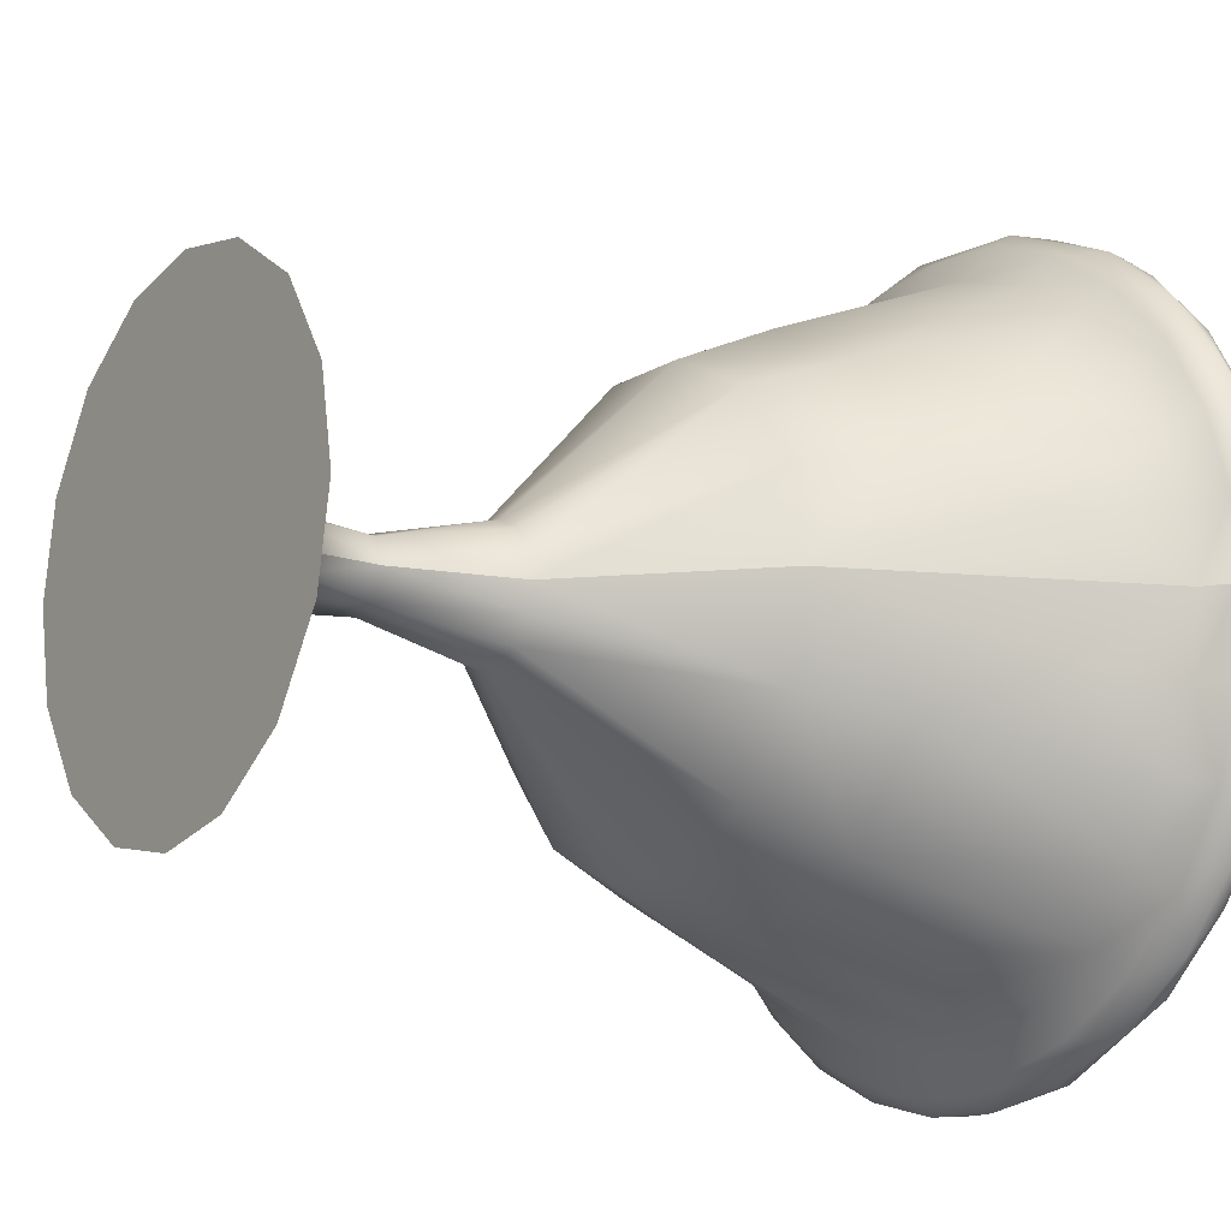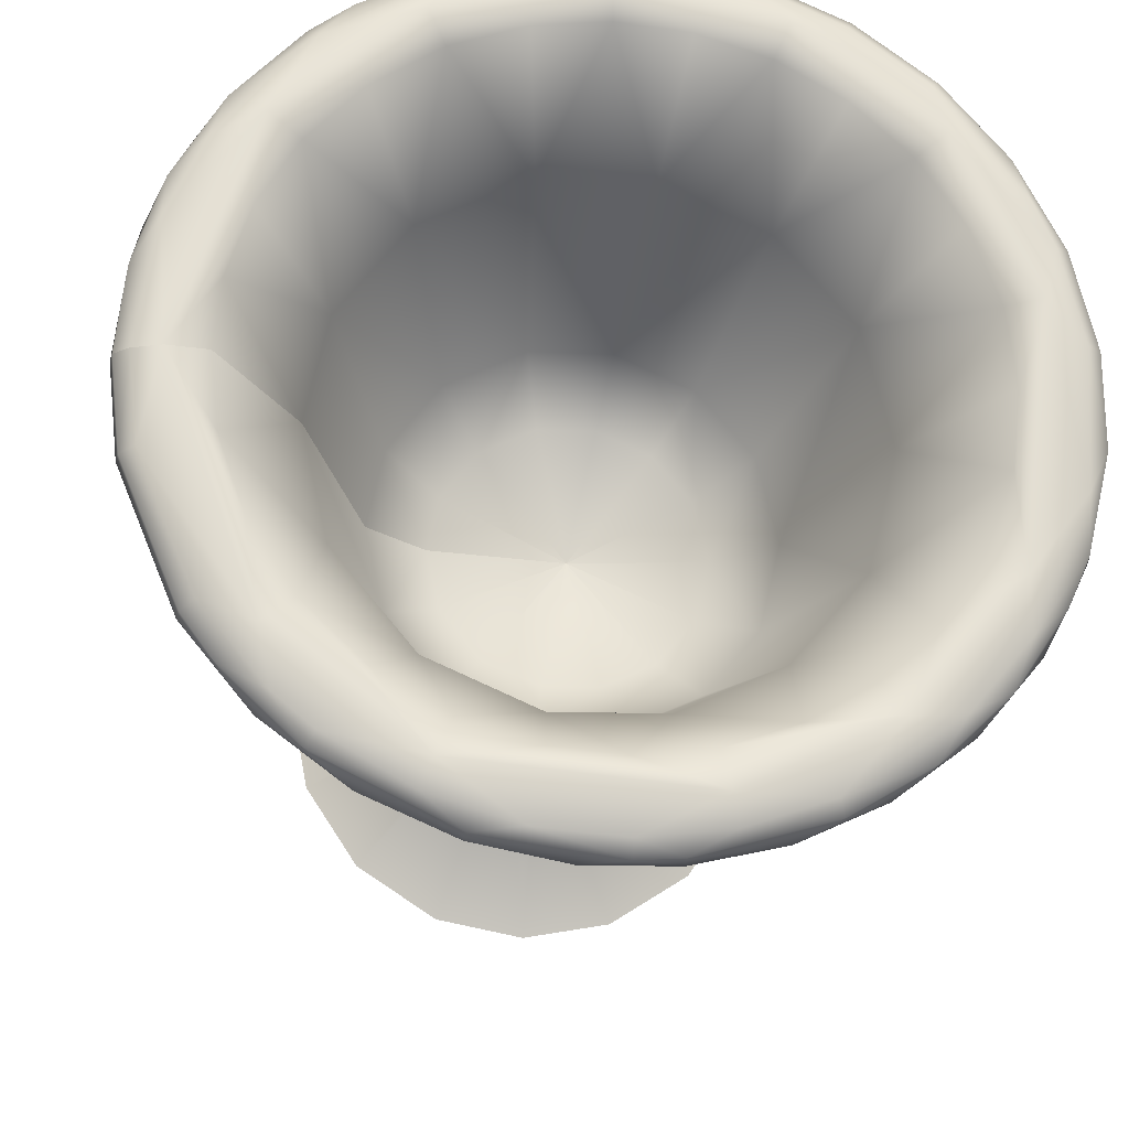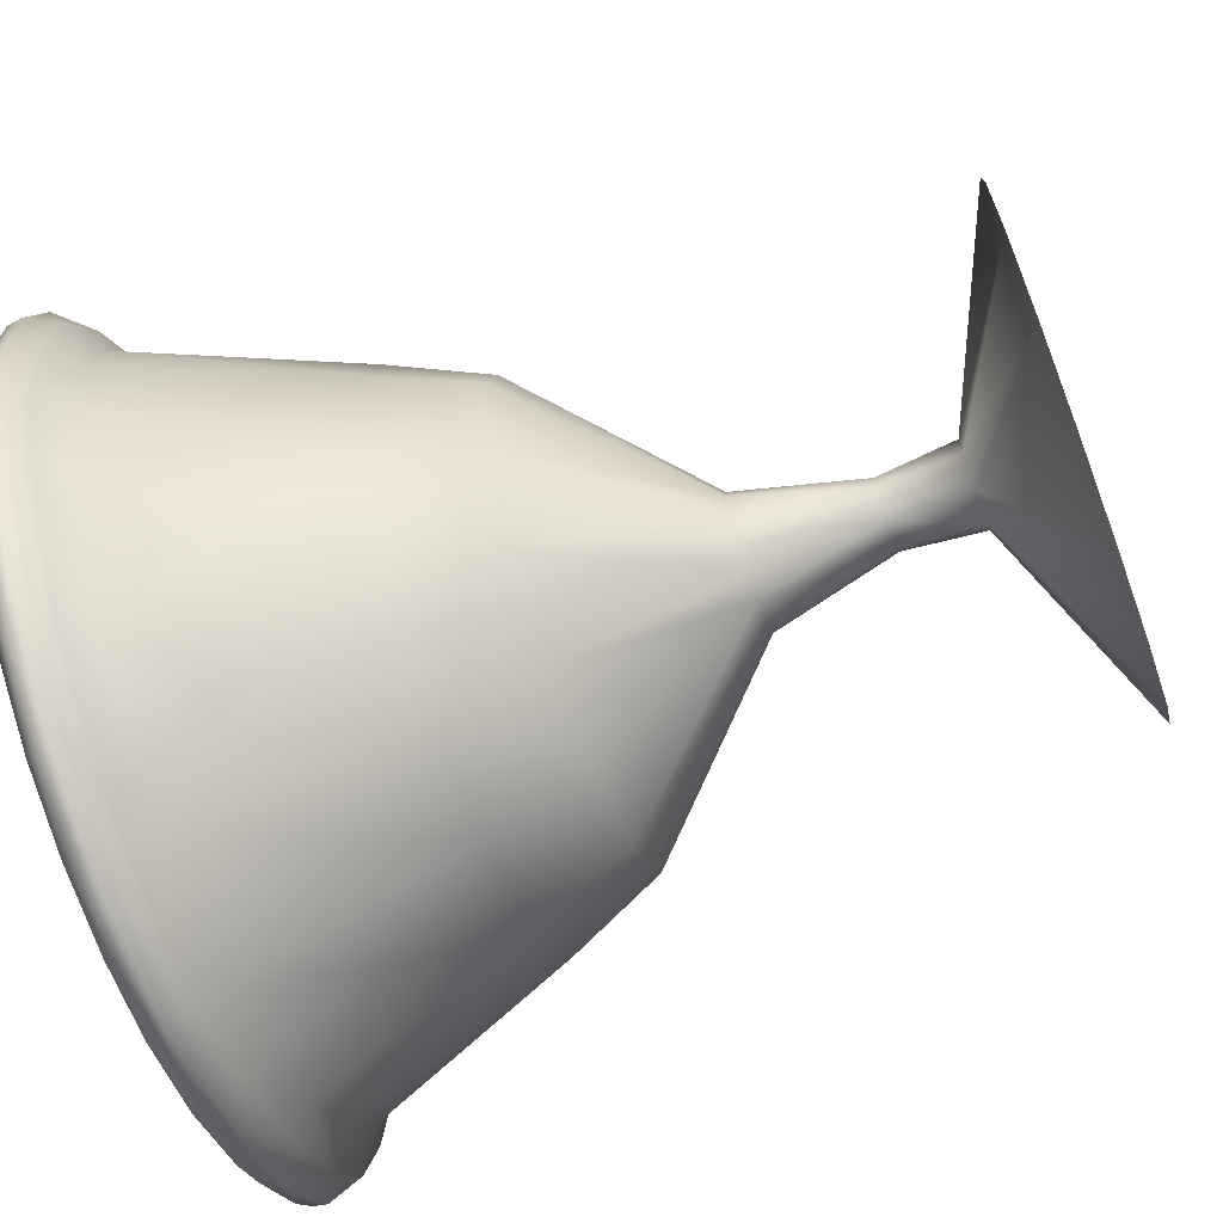
<metadata>
{"format":"obj","ext":"obj","renderer":"f3d","projection":"perspective","resolution":1024,"background":"white","views":[{"elev":-13.6,"azim":55.4,"up":"+Z"},{"elev":-22.5,"azim":173.9,"up":"+Z"},{"elev":-69.1,"azim":-69.7,"up":"+Z"}]}
</metadata>
<code>
g Default object_1
v 0 3.668 2.668
v 19.92 10.64 2.668
v 26.48 33.19 2.668
v 37.37 38.86 2.668
v 23.86 6.601 2.668
v 6.724 -9.78 2.668
v 4.327 -30.98 2.668
v 25.67 -40.34 2.668
v 0 3.668 2.668
v 12.81 10.64 17.92
v 17.03 33.19 22.94
v 15.34 6.601 20.94
v 4.324 -9.78 7.817
v 2.783 -30.98 5.981
v 0 3.668 2.668
v -3.995 10.64 22.18
v -5.31 33.19 28.6
v -4.785 6.601 26.04
v -1.349 -9.78 9.255
v 0 3.668 2.668
v -17.75 10.64 11.71
v -23.59 33.19 14.69
v -36.57 46.34 21.3
v -21.26 6.601 13.5
v -5.991 -9.78 5.72
v 0 3.668 2.668
v -17.73 10.64 -6.411
v -23.57 33.19 -9.397
v -21.24 6.601 -8.205
v -5.985 -9.78 -0.3965
v -3.851 -30.98 0.6959
v 0 3.668 2.668
v -4.557 10.64 -16.73
v -6.056 33.19 -23.11
v -9.388 46.34 -37.29
v -5.458 6.601 -20.56
v -1.538 -9.78 -3.878
v -0.9897 -30.98 -1.545
v 0 3.668 2.668
v 11.9 10.64 -13.31
v 15.81 33.19 -18.57
v 24.51 46.34 -30.26
v 14.25 6.601 -16.47
v 4.015 -9.78 -2.726
v 2.584 -30.98 -0.8032
v 19.92 10.64 2.668
v 26.48 33.19 2.668
v 41.04 46.34 2.668
v 6.724 -9.78 2.668
v 4.327 -30.98 2.668
v 25.67 -40.34 2.668
v 8.87 5.525 13.23
v 18.2 10.64 10.77
v 13.79 5.525 2.668
v 0 3.668 2.668
v 12.6 5.525 8.277
v 22.04 46.71 28.92
v 39.09 46.34 15.17
v 34.28 46.71 2.668
v 24.19 33.19 13.43
v 31.32 46.71 16.61
v 26.11 41.09 33.76
v 34.14 38.86 17.87
v 42.74 43.57 2.668
v 37.09 41.09 19.18
v 2.385 -22.78 5.508
v 3.709 -22.78 2.668
v 6.143 -9.78 5.402
v -2.766 5.525 16.18
v 4.516 10.64 22.07
v 0 3.668 2.668
v 3.126 5.525 16.1
v -6.875 46.71 36.25
v 6.001 33.19 28.45
v 7.77 46.71 36.05
v -8.142 41.09 42.44
v 8.471 38.86 39.07
v 9.202 41.09 42.21
v -0.7438 -22.78 6.301
v 0.9807 -30.98 6.882
v 1.524 -9.78 9.217
v -12.29 5.525 8.929
v -11.96 10.64 18.6
v 0 3.668 2.668
v -8.278 5.525 13.7
v -30.54 46.71 18.23
v -20.76 46.34 38.08
v -15.89 33.19 23.84
v -20.57 46.71 30.09
v -36.17 41.09 21.1
v -22.43 38.86 32.56
v -24.36 41.09 35.14
v -3.709 -22.78 2.664
v -2.597 -30.98 6.129
v -4.036 -9.78 8.046
v -2.226 -22.78 5.634
v -12.28 5.525 -3.618
v -19.92 10.64 2.651
v 0 3.668 2.668
v -13.79 5.525 2.656
v -30.51 46.71 -12.95
v -40.79 46.34 7.211
v -26.48 33.19 2.645
v -34.28 46.71 2.638
v -36.14 41.09 -15.83
v -37.37 38.86 2.636
v -40.6 41.09 2.633
v -3.301 -22.78 0.9775
v -3.855 -30.98 4.632
v -6.724 -9.78 2.662
v -3.155 5.525 -10.76
v -12.19 10.64 -13.09
v 0 3.668 2.668
v -8.438 5.525 -8.243
v -7.841 46.71 -30.7
v -28.53 46.34 -26.84
v -16.2 33.19 -18.27
v -20.97 46.71 -24.45
v -9.286 41.09 -36.85
v -22.86 38.86 -26.9
v -24.84 41.09 -29.44
v -0.8483 -22.78 -0.9429
v -4.114 -9.78 -2.651
v 8.236 5.525 -8.397
v 3.708 10.64 -16.91
v 0 3.668 2.668
v 2.567 5.525 -10.88
v 20.47 46.71 -24.83
v 7.639 46.34 -37.66
v 4.928 33.19 -23.34
v 6.381 46.71 -31.01
v 24.24 41.09 -29.9
v 6.956 38.86 -34.05
v 7.556 41.09 -37.22
v 2.215 -22.78 -0.3075
v 1.252 -9.78 -3.939
v 13.79 5.525 2.668
v 17.96 10.64 -5.95
v 0 3.668 2.668
v 12.44 5.525 -3.299
v 34.28 46.71 2.668
v 34.63 46.34 -19.37
v 23.87 33.19 -8.784
v 30.91 46.71 -12.16
v 40.6 41.09 2.668
v 33.7 38.86 -13.5
v 36.6 41.09 -14.89
v 3.901 -30.98 0.796
v 6.062 -9.78 -0.2409
v 3.709 -22.78 2.668
v 24.03 38.86 31.29
v 26.05 27.96 22.21
v 32.47 41.09 27.03
v 29.89 38.86 25.1
v 18.34 16.72 24.51
v 21.8 6.601 12.37
v 26.05 16.72 14.26
v 31.9 27.96 9.229
v 39.76 41.09 10.85
v 36.61 38.86 10.2
v 36.86 43.57 24.29
v 40.71 43.57 15.68
v 35.4 46.34 23.43
v 31.04 43.57 32.05
v -7.495 38.86 39.28
v 0.4044 27.96 35.23
v 0.5041 41.09 43.26
v 0.4641 38.86 40.04
v -5.719 16.72 30.61
v 5.408 6.601 25.91
v 6.464 16.72 30.44
v 16.56 38.86 36.17
v 17.99 41.09 39.06
v -12.98 43.57 43.38
v -3.957 43.57 45.22
v -33.3 38.86 19.63
v -28.63 38.86 26.69
v -31.1 41.09 28.76
v -25.41 16.72 15.61
v -14.32 6.601 21.75
v -17.12 16.72 25.48
v -13.23 27.96 32.43
v -16.49 41.09 39.76
v -15.18 38.86 36.82
v -29.39 43.57 33.7
v -12.47 46.34 41.77
v -17.36 43.57 41.72
v -28.22 46.34 32.47
v -33.27 38.86 -14.36
v -36.4 38.86 -5.819
v -39.53 41.09 -6.551
v -25.38 16.72 -10.33
v -23.86 6.601 2.647
v -28.52 16.72 2.643
v -36.41 38.86 11.09
v -39.55 41.09 11.81
v -38.59 46.34 16.65
v -35.71 43.57 -20.82
v -8.549 38.86 -33.71
v -13.89 27.96 -26.79
v -17.31 41.09 -34.05
v -15.94 38.86 -31.14
v -6.523 16.72 -25.09
v -14.6 6.601 -16.21
v -17.45 16.72 -19.89
v -25.08 27.96 -18.11
v -31.27 41.09 -23.23
v -28.78 38.86 -21.17
v -34.29 46.34 -19.89
v 22.32 38.86 -27.31
v 12.94 27.96 -27.22
v 16.13 41.09 -34.58
v 14.85 38.86 -31.63
v 17.03 16.72 -20.21
v 4.441 6.601 -20.78
v 5.308 16.72 -25.35
v -0.6613 27.96 -29.89
v -0.8242 41.09 -37.92
v -0.7588 38.86 -34.7
v 12.48 43.57 -38.21
v -0.8333 46.34 -38.37
v 3.482 43.57 -39.93
v 16.31 46.34 -34.99
v 37.37 38.86 2.668
v 31.81 27.96 -4.325
v 39.65 41.09 -6.048
v 36.5 38.86 -5.357
v 23.86 6.601 2.668
v 21.51 6.601 -7.653
v 25.71 16.72 -9.668
v 28.88 38.86 -21.06
v 31.37 41.09 -23.1
v 28.32 46.34 -27.04
v 40.09 46.34 -6.144
v 41.62 45.04 11.23
v 42.49 45.04 2.668
v 41.04 46.34 2.668
v 30.55 47.25 25.59
v 38.19 47.25 2.668
v 33.58 46.71 9.574
v 38.82 45.04 19.95
v 33.99 45.04 28.17
v 27.42 46.71 23.24
v 27.33 45.04 35.21
v 23.35 43.57 38.46
v 26.39 46.34 34.1
v 23.22 45.04 38.26
v 15.19 46.71 33.4
v 16.92 47.25 36.9
v 9.687 43.57 44.29
v 13.78 46.34 41.33
v 14.27 45.04 42.69
v 9.303 46.34 42.64
v 5.024 45.04 44.86
v 0.4257 46.71 36.94
v 0.4742 47.25 40.85
v -3.8 46.34 43.53
v -3.934 45.04 44.98
v -21.49 45.04 39.33
v -12.91 45.04 43.15
v -13.93 46.71 33.99
v -15.51 47.25 37.56
v -29.22 45.04 33.52
v -35.45 45.04 26.09
v -26.26 46.71 24.7
v -29.26 47.25 27.21
v -39.95 45.04 17.14
v -35.66 43.57 26.23
v -42.23 45.04 7.371
v -40.18 43.57 17.22
v -33.4 46.71 10.39
v -37.21 47.25 11.27
v -42.22 45.04 -2.111
v -42.47 43.57 7.398
v -39.92 45.04 -11.88
v -42.47 43.57 -2.139
v -33.38 46.71 -5.117
v -33.99 47.25 -14.74
v -37.82 45.04 -16.7
v -40.15 43.57 -11.97
v -39.97 46.34 -6.653
v -32.73 45.04 -24.44
v -23.36 47.25 -27.54
v -26.4 46.71 -19.2
v -29.71 43.57 -28.05
v -26 45.04 -30.94
v -22.29 43.57 -33.8
v -18.12 45.04 -35.77
v -8.735 47.25 -34.51
v -14.62 46.71 -28.34
v -5.24 45.04 -39.5
v -14.03 43.57 -37.7
v -17.5 46.34 -34.46
v -0.8627 45.04 -39.82
v -5.271 43.57 -39.74
v 15.18 47.25 -32.38
v -0.696 46.71 -31.6
v 12.41 45.04 -37.97
v 13.62 46.71 -28.79
v 21.36 43.57 -34.35
v 25.37 45.04 -31.42
v 29.49 43.57 -28.27
v 32.83 45.04 -24.3
v 26.49 46.71 -19.09
v 29.51 47.25 -21.57
v 36.06 43.57 -20.28
v 35.85 45.04 -20.14
v 41.74 43.57 -6.508
v 41.5 45.04 -6.455
v 33.48 46.71 -4.692
v 38.19 47.25 2.668
v 42.49 45.04 2.668
v 42.74 43.57 2.668
v 23.87 -40.34 -6.783
v 18.15 -40.34 -15.49
v 9.45 -40.34 -21.2
v -2.85e-15 -40.34 -23.01
v -9.45 -40.34 -21.2
v -18.15 -40.34 -15.49
v -23.87 -40.34 -6.783
v -25.67 -40.34 2.668
v -23.87 -40.34 12.12
v -18.15 -40.34 20.82
v -9.45 -40.34 26.54
v 2.85e-15 -40.34 28.34
v 9.45 -40.34 26.54
v 18.15 -40.34 20.82
v 23.87 -40.34 12.12
v 25.67 -40.34 2.668
v 25.67 -40.34 2.668
v 0 -40.34 2.668
v 23.87 -40.34 12.12
v 18.15 -40.34 20.82
v 9.45 -40.34 26.54
v 2.85e-15 -40.34 28.34
v -9.45 -40.34 26.54
v -18.15 -40.34 20.82
v -23.87 -40.34 12.12
v -25.67 -40.34 2.668
v -23.87 -40.34 -6.783
v -18.15 -40.34 -15.49
v -9.45 -40.34 -21.2
v -2.85e-15 -40.34 -23.01
v 9.45 -40.34 -21.2
v 18.15 -40.34 -15.49
v 23.87 -40.34 -6.783
f 10 53 56
f 56 52 10
f 53 2 54
f 54 56 53
f 56 54 1
f 52 56 55
f 60 3 53
f 3 2 53
f 53 10 60
f 10 11 60
f 246 163 238
f 163 58 238
f 238 61 243
f 243 57 238
f 239 238 58
f 239 58 237
f 239 59 240
f 238 239 61
f 239 240 61
f 240 59 3
f 60 61 240
f 3 60 240
f 243 61 60
f 11 57 243
f 60 11 243
f 151 152 154
f 63 154 152
f 154 63 153
f 63 65 153
f 151 154 153
f 153 62 151
f 158 160 63
f 4 160 158
f 160 4 159
f 4 64 159
f 63 160 159
f 159 65 63
f 162 161 65
f 65 159 162
f 64 162 159
f 162 64 235
f 64 236 235
f 235 236 237
f 237 58 235
f 161 162 241
f 162 235 241
f 241 235 58
f 62 153 164
f 161 164 153
f 153 65 161
f 164 161 242
f 161 241 242
f 241 58 163
f 242 241 163
f 242 244 164
f 244 242 246
f 242 163 246
f 12 156 157
f 157 155 12
f 5 157 156
f 158 63 157
f 5 4 158
f 157 5 158
f 152 151 155
f 157 63 152
f 155 157 152
f 68 6 156
f 6 5 156
f 156 12 68
f 12 13 68
f 14 67 66
f 14 7 67
f 67 6 68
f 66 67 68
f 68 13 66
f 16 70 69
f 70 72 69
f 70 10 52
f 52 72 70
f 72 52 9
f 69 72 71
f 74 11 70
f 11 10 70
f 70 16 74
f 16 17 74
f 256 186 257
f 256 257 253
f 249 256 253
f 256 249 75
f 75 255 256
f 256 255 73
f 249 253 251
f 249 251 246
f 238 249 246
f 249 238 57
f 57 248 249
f 249 248 75
f 248 57 11
f 74 75 248
f 11 74 248
f 255 75 74
f 17 73 255
f 74 17 255
f 165 166 168
f 77 168 166
f 168 77 78
f 78 167 168
f 165 168 76
f 168 167 76
f 172 151 62
f 62 173 172
f 77 172 173
f 173 78 77
f 173 245 250
f 78 173 250
f 62 164 245
f 173 62 245
f 245 164 244
f 244 247 245
f 247 244 246
f 246 251 247
f 250 245 252
f 245 247 252
f 252 247 251
f 251 253 252
f 175 174 76
f 76 167 175
f 250 175 167
f 167 78 250
f 175 250 254
f 250 252 254
f 254 252 253
f 254 253 257
f 174 175 258
f 175 254 258
f 258 254 257
f 257 186 258
f 18 170 169
f 170 171 169
f 170 12 155
f 155 171 170
f 172 77 171
f 155 151 172
f 171 155 172
f 166 165 169
f 171 77 166
f 169 171 166
f 81 13 12
f 12 170 81
f 170 18 19
f 19 81 170
f 94 80 79
f 80 66 79
f 80 14 66
f 13 81 66
f 79 66 81
f 81 19 79
f 21 83 82
f 83 85 82
f 83 16 69
f 69 85 83
f 85 69 15
f 82 85 84
f 88 17 16
f 16 83 88
f 83 21 22
f 22 88 83
f 23 188 266
f 188 87 262
f 262 266 188
f 266 262 89
f 89 265 266
f 265 86 266
f 87 186 262
f 256 262 186
f 262 256 73
f 73 261 262
f 261 89 262
f 261 73 17
f 88 89 261
f 17 88 261
f 265 89 88
f 22 86 265
f 88 22 265
f 177 91 92
f 92 178 177
f 176 177 178
f 178 90 176
f 182 184 91
f 165 184 182
f 184 165 76
f 76 183 184
f 91 184 183
f 183 92 91
f 187 185 92
f 92 183 187
f 174 187 183
f 183 76 174
f 187 174 260
f 260 259 187
f 258 260 174
f 260 258 186
f 259 260 186
f 185 187 259
f 259 263 185
f 259 186 87
f 263 259 87
f 178 185 268
f 90 178 268
f 178 92 185
f 263 264 185
f 263 87 188
f 264 263 188
f 264 267 268
f 268 185 264
f 188 23 264
f 267 264 23
f 24 180 179
f 180 181 179
f 180 18 181
f 18 169 181
f 182 91 181
f 169 165 182
f 181 169 182
f 177 176 179
f 181 91 177
f 179 181 177
f 95 19 180
f 19 18 180
f 180 24 25
f 25 95 180
f 109 94 96
f 96 93 109
f 94 79 96
f 96 79 95
f 79 19 95
f 93 96 25
f 96 95 25
f 27 98 100
f 100 97 27
f 98 21 100
f 21 82 100
f 100 82 20
f 97 100 99
f 103 22 98
f 22 21 98
f 98 27 28
f 28 103 98
f 278 209 281
f 281 102 272
f 272 278 281
f 278 272 104
f 104 277 278
f 278 277 101
f 102 197 272
f 197 23 266
f 266 272 197
f 272 266 86
f 86 271 272
f 271 104 272
f 271 86 22
f 103 104 271
f 22 103 271
f 277 104 103
f 28 101 277
f 103 28 277
f 190 106 191
f 106 107 191
f 189 190 105
f 190 191 105
f 195 176 90
f 90 196 195
f 106 195 196
f 196 107 106
f 196 270 274
f 107 196 274
f 90 268 270
f 196 90 270
f 267 269 270
f 270 268 267
f 23 197 267
f 269 267 197
f 269 273 274
f 274 270 269
f 269 197 102
f 273 269 102
f 280 198 105
f 191 276 280
f 105 191 280
f 107 274 276
f 191 107 276
f 273 275 276
f 276 274 273
f 273 102 281
f 275 273 281
f 198 280 279
f 280 275 279
f 280 276 275
f 279 275 209
f 275 281 209
f 29 193 192
f 193 194 192
f 193 24 194
f 24 179 194
f 195 106 194
f 179 176 195
f 194 179 195
f 190 189 192
f 194 106 190
f 192 194 190
f 110 25 24
f 24 193 110
f 193 29 110
f 29 30 110
f 31 109 93
f 93 108 31
f 93 25 110
f 108 93 110
f 110 30 108
f 33 112 111
f 112 114 111
f 112 27 97
f 97 114 112
f 114 97 26
f 111 114 113
f 117 28 112
f 28 27 112
f 112 33 117
f 33 34 117
f 289 35 293
f 283 289 293
f 293 116 283
f 283 118 290
f 289 283 115
f 283 290 115
f 116 209 278
f 278 283 116
f 101 284 278
f 283 278 284
f 284 118 283
f 284 101 28
f 117 118 284
f 28 117 284
f 290 118 117
f 34 115 290
f 117 34 290
f 200 202 199
f 200 120 202
f 202 120 121
f 121 201 202
f 199 202 201
f 201 119 199
f 206 208 120
f 206 189 208
f 208 189 105
f 105 207 208
f 120 208 207
f 207 121 120
f 207 198 285
f 121 207 285
f 207 105 198
f 279 282 198
f 282 279 209
f 285 198 282
f 282 286 285
f 286 282 116
f 282 209 116
f 201 287 292
f 119 201 292
f 121 285 287
f 201 121 287
f 287 285 286
f 286 288 287
f 288 286 293
f 286 116 293
f 288 291 292
f 292 287 288
f 291 288 35
f 288 293 35
f 36 204 203
f 204 205 203
f 204 29 205
f 29 192 205
f 206 120 205
f 192 189 206
f 205 192 206
f 200 199 203
f 205 120 200
f 203 205 200
f 123 30 204
f 30 29 204
f 204 36 37
f 37 123 204
f 108 122 38
f 38 31 108
f 108 30 123
f 122 108 123
f 123 37 122
f 40 125 124
f 125 127 124
f 125 33 111
f 111 127 125
f 127 111 32
f 124 127 126
f 130 34 33
f 33 125 130
f 125 40 130
f 40 41 130
f 42 223 296
f 223 129 296
f 296 131 299
f 296 299 128
f 129 221 289
f 289 296 129
f 221 35 289
f 115 297 289
f 296 289 297
f 297 131 296
f 297 115 34
f 130 131 297
f 34 130 297
f 299 131 130
f 41 128 299
f 130 41 299
f 211 213 210
f 211 133 213
f 213 133 134
f 134 212 213
f 210 213 212
f 212 132 210
f 133 217 219
f 217 199 219
f 219 199 218
f 199 119 218
f 133 219 218
f 218 134 133
f 222 220 134
f 134 218 222
f 295 222 218
f 119 292 295
f 218 119 295
f 222 295 294
f 295 291 294
f 295 292 291
f 35 221 291
f 294 291 221
f 220 222 298
f 222 294 298
f 221 129 294
f 298 294 129
f 212 220 300
f 132 212 300
f 212 134 220
f 129 223 298
f 300 220 301
f 220 298 301
f 301 298 223
f 223 42 301
f 43 215 216
f 216 214 43
f 215 36 203
f 203 216 215
f 217 133 216
f 203 199 217
f 216 203 217
f 211 210 214
f 216 133 211
f 214 216 211
f 136 37 36
f 36 215 136
f 215 43 136
f 43 44 136
f 45 122 135
f 45 38 122
f 122 37 136
f 135 122 136
f 136 44 135
f 46 138 137
f 138 140 137
f 138 40 140
f 40 124 140
f 140 124 39
f 137 140 139
f 143 41 138
f 41 40 138
f 138 46 47
f 47 143 138
f 48 234 311
f 234 142 305
f 305 311 234
f 311 305 144
f 144 310 311
f 310 141 311
f 142 233 305
f 233 42 296
f 296 305 233
f 305 296 304
f 296 128 304
f 305 304 144
f 304 128 41
f 143 144 304
f 41 143 304
f 310 144 143
f 47 141 310
f 143 47 310
f 224 225 227
f 146 227 225
f 227 146 147
f 147 226 227
f 224 227 145
f 227 226 145
f 231 210 232
f 210 132 232
f 146 231 147
f 231 232 147
f 232 302 306
f 147 232 306
f 132 300 302
f 232 132 302
f 302 300 301
f 301 303 302
f 303 301 233
f 301 42 233
f 306 302 303
f 303 307 306
f 307 303 142
f 303 233 142
f 226 308 313
f 145 226 313
f 147 306 308
f 226 147 308
f 308 306 309
f 306 307 309
f 309 307 142
f 142 234 309
f 313 309 312
f 313 308 309
f 234 48 309
f 312 309 48
f 228 229 230
f 229 43 214
f 214 230 229
f 231 146 230
f 214 210 231
f 230 214 231
f 225 224 228
f 230 146 225
f 228 230 225
f 149 44 229
f 44 43 229
f 229 228 49
f 49 149 229
f 50 148 150
f 148 45 135
f 135 150 148
f 150 135 149
f 135 44 149
f 149 49 150
f 51 314 50
f 314 315 148
f 315 316 45
f 316 317 45
f 317 318 38
f 318 319 38
f 319 320 31
f 320 321 109
f 321 322 109
f 322 323 109
f 323 324 94
f 324 325 94
f 325 326 80
f 326 327 14
f 327 328 14
f 328 8 7
f 7 14 328
f 80 94 325
f 14 80 326
f 94 109 323
f 109 31 320
f 31 38 319
f 38 45 317
f 148 50 314
f 45 148 315
f 329 332 331
f 332 333 331
f 333 334 331
f 334 335 331
f 335 336 331
f 336 337 331
f 337 338 331
f 338 339 331
f 339 340 331
f 340 341 331
f 341 342 331
f 342 343 331
f 343 344 331
f 344 345 331
f 345 346 331
f 346 330 331

</code>
